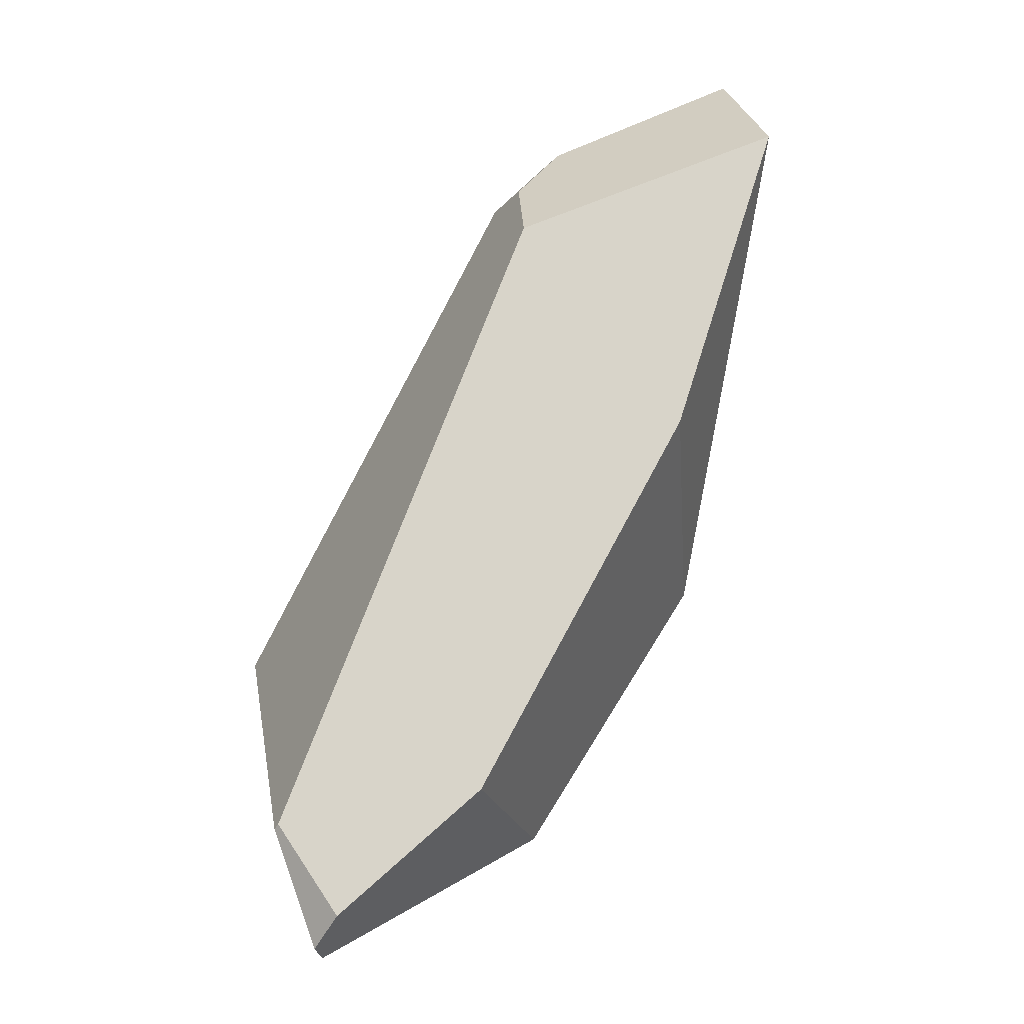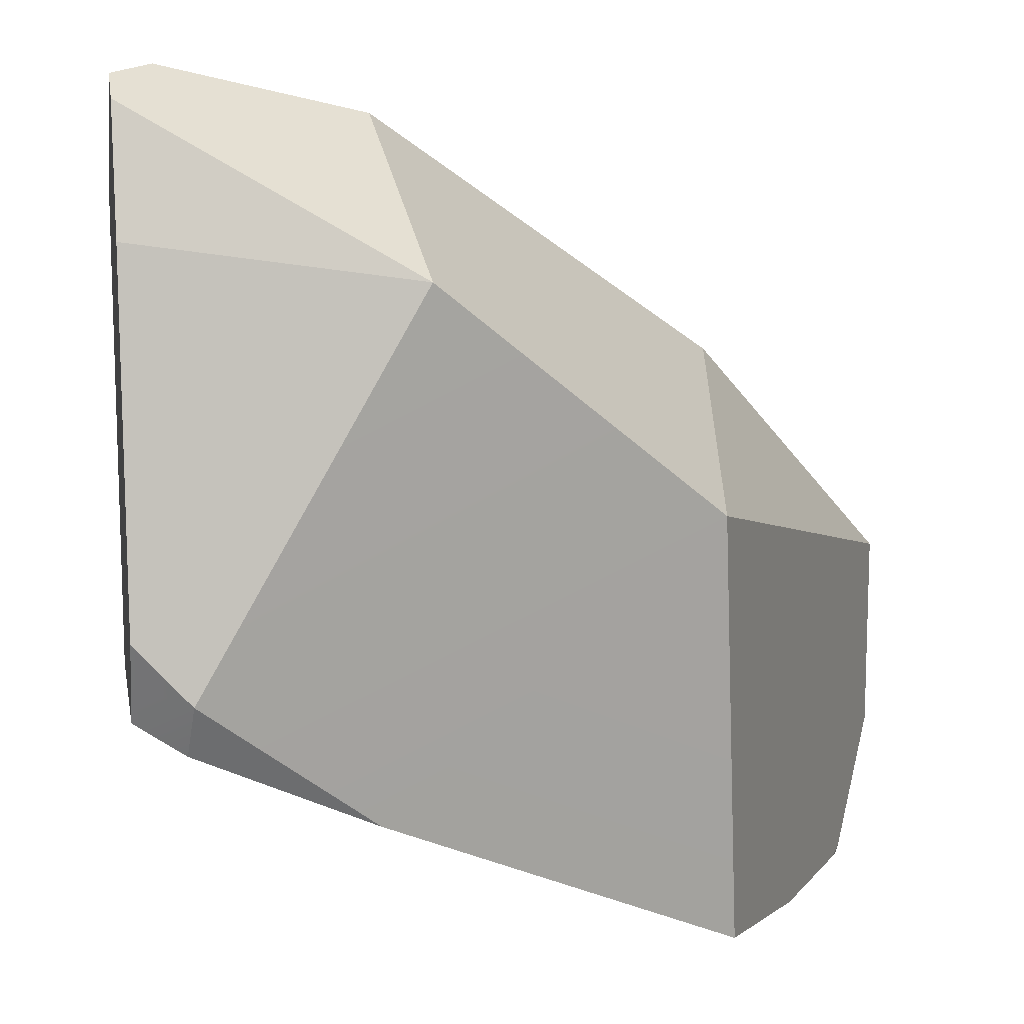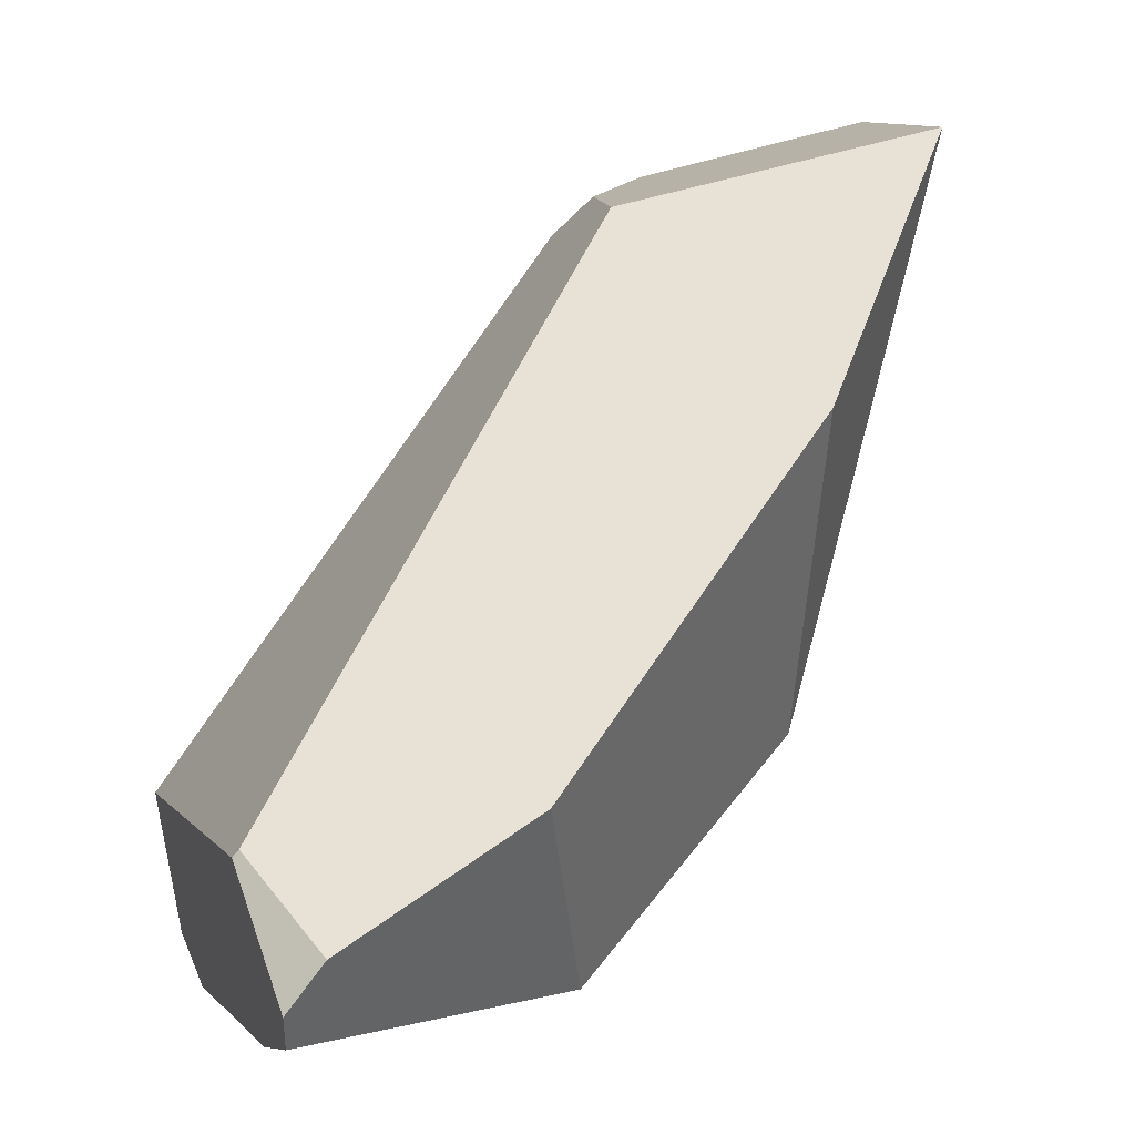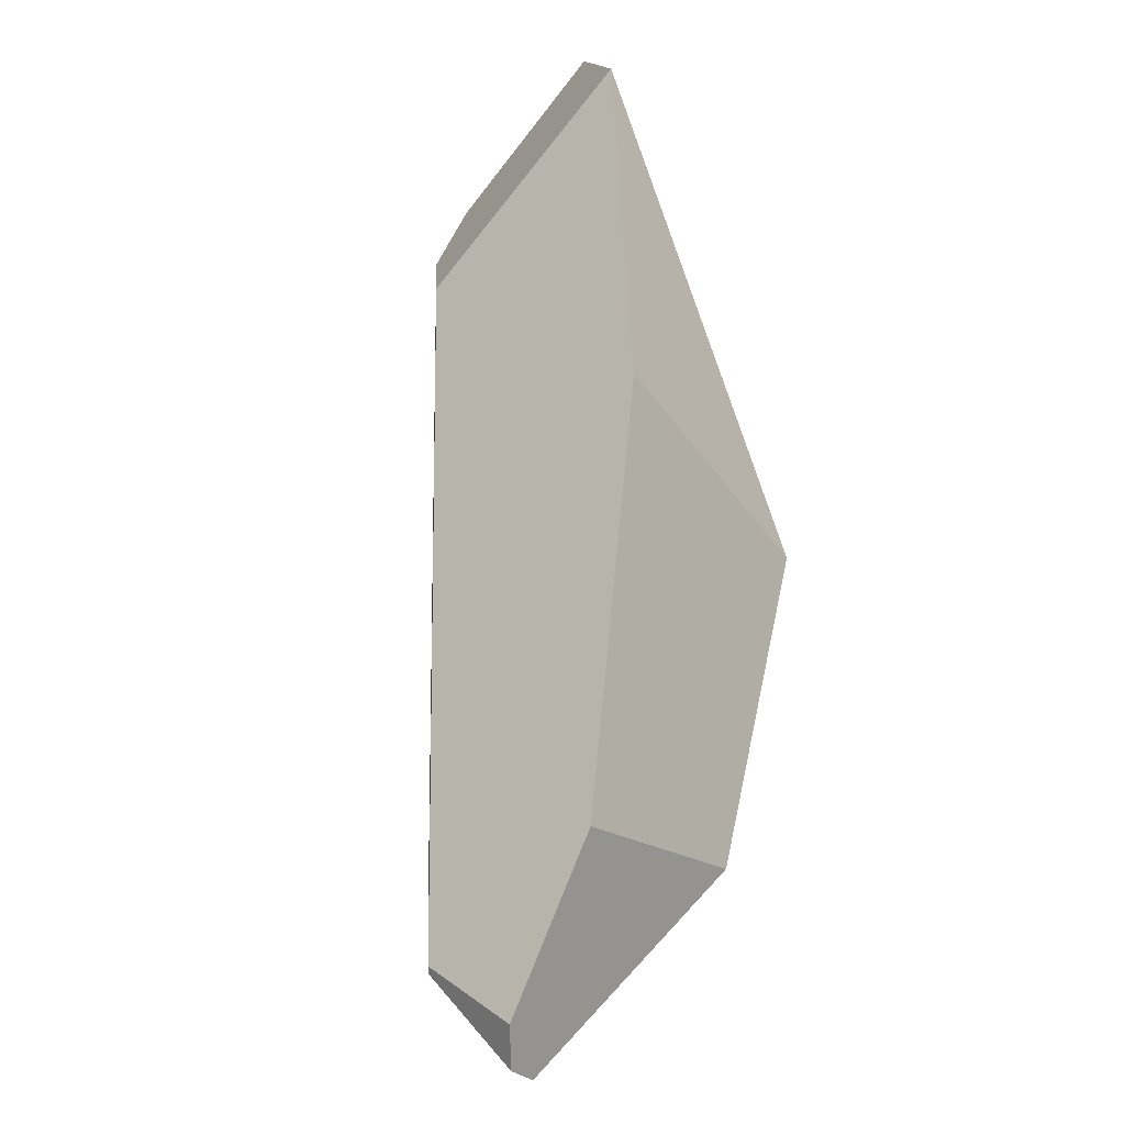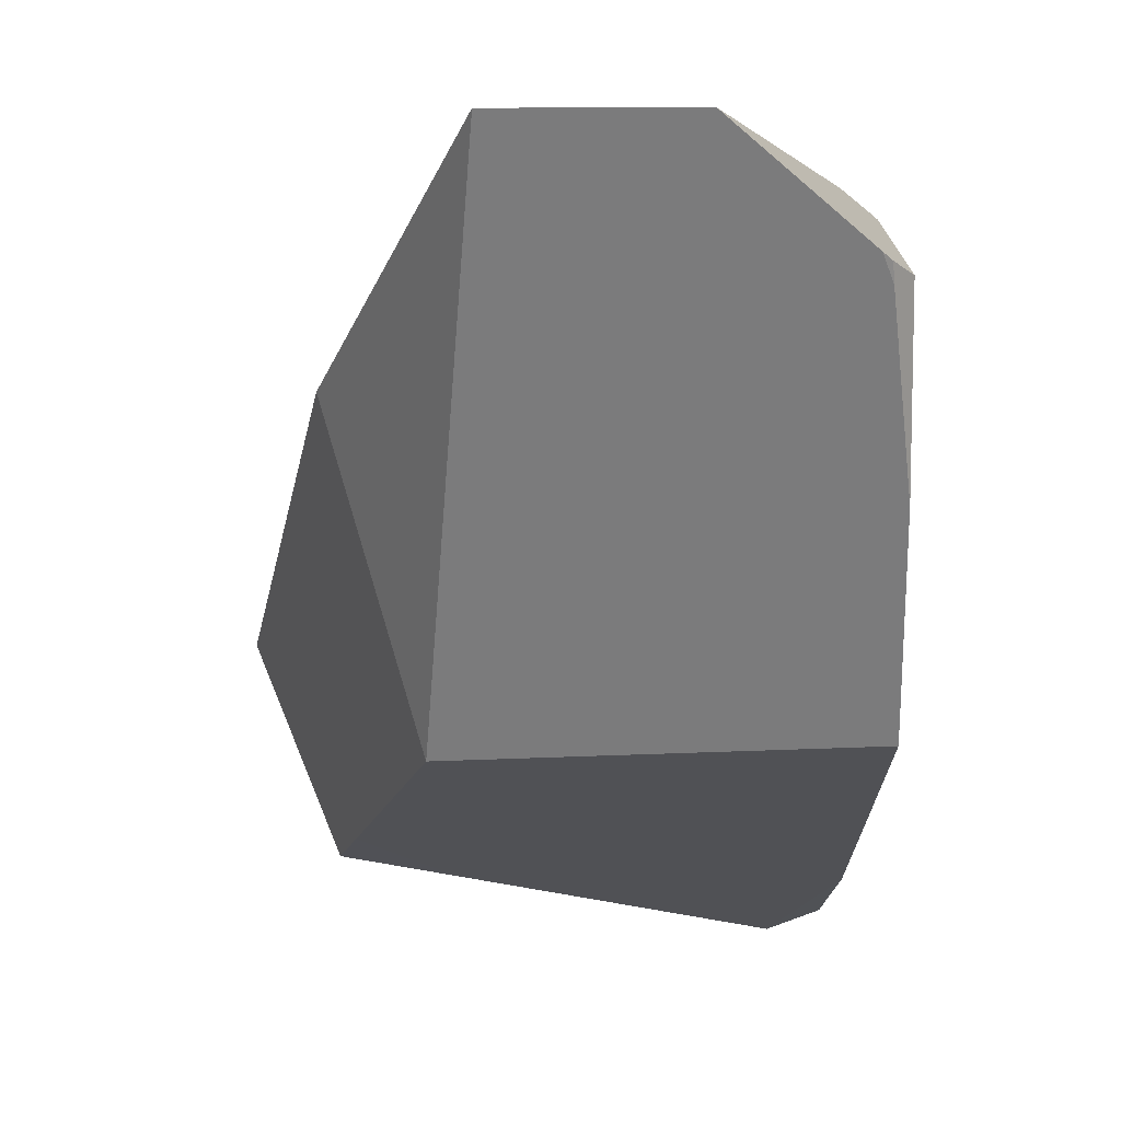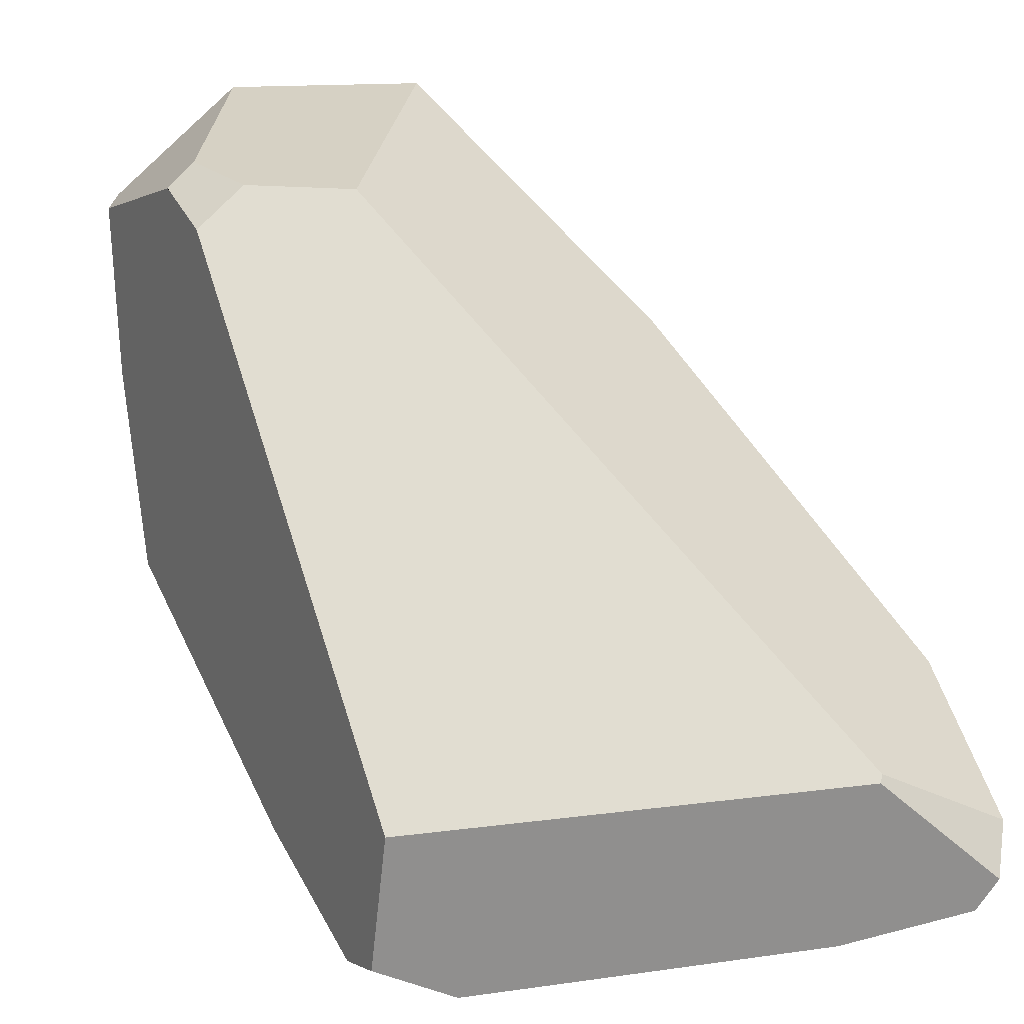
<metadata>
{"format":"obj","ext":"obj","renderer":"f3d","projection":"perspective","resolution":1024,"background":"white","views":[{"elev":-59.1,"azim":-172.4,"up":"+Z"},{"elev":-77.7,"azim":-168.5,"up":"+Y"},{"elev":10.9,"azim":175.0,"up":"+Y"},{"elev":-67.6,"azim":-141.5,"up":"+Z"},{"elev":4.4,"azim":-52.8,"up":"+Y"},{"elev":14.7,"azim":103.6,"up":"+Y"}]}
</metadata>
<code>
v -1.166 -2.131 0.3126
v -1.174 -2.112 0.3096
v -1.12 -2.259 0.2967
v -1.174 -2.112 0.3096
v -1.166 -2.131 0.3126
v -1.17 -2.117 0.3143
v -1.174 -2.112 0.3096
v -1.17 -2.117 0.3143
v -1.166 -2.118 0.3142
v -1.166 -2.118 0.3142
v -1.166 -2.131 0.3126
v -1.166 -2.118 0.3142
v -1.166 -2.118 0.3142
v -1.166 -2.118 0.3142
v -1.166 -2.118 0.3142
v -1.181 -2.099 0.2971
v -1.181 -2.099 0.2971
v -1.071 -2.407 0.2603
v -1.12 -2.259 0.2967
v -1.071 -2.407 0.2603
v -1.138 -2.168 0.3083
v -1.12 -2.259 0.2967
v -1.138 -2.168 0.3083
v -1.138 -2.164 0.3087
v -1.138 -2.164 0.3087
v -1.139 -2.162 0.309
v -1.146 -2.125 0.3138
v -1.146 -2.125 0.3138
v -1.094 -2.059 0.209
v -1.134 -2.05 0.2149
v -1.185 -2.093 0.2913
v -1.2 -2.067 0.2654
v -1.181 -2.039 0.222
v -1.194 -2.036 0.2239
v -1.222 -2.03 0.2281
v -1.194 -2.036 0.2239
v -1.166 -2.046 0.0699
v -1.222 -2.03 0.2281
v -1.127 -2.055 0.06689
v -1.181 -2.039 0.222
v -1.01 -2.081 0.07605
v -1.134 -2.05 0.2149
v -1.094 -2.059 0.209
v -1.092 -2.059 0.2086
v -1.071 -2.064 0.2054
v -1.006 -2.08 0.1467
v -0.9897 -2.098 0.1636
v -1.01 -2.081 0.07605
v -1.006 -2.08 0.1467
v -1.01 -2.081 0.06562
v -1.01 -2.081 0.06562
v -1.015 -2.08 0.0582
v -1.015 -2.08 0.0582
v -1.138 -2.198 -0.1491
v -1.127 -2.055 0.06689
v -1.002 -2.092 0.04385
v -0.8796 -2.25 -0.1613
v -1.066 -2.267 -0.2339
v -0.8426 -2.298 -0.2232
v -0.93 -2.399 -0.3963
v -0.7666 -2.397 -0.3502
v -0.7461 -2.423 -0.3843
v -0.7616 -2.437 -0.4087
v -0.7963 -2.467 -0.463
v -0.7963 -2.467 -0.463
v -0.9576 -2.547 -0.2879
v -0.93 -2.399 -0.3963
v -0.7707 -2.501 -0.4638
v -0.7719 -2.526 -0.4483
v -0.769 -2.532 -0.4285
v -0.9576 -2.547 -0.2879
v -0.7719 -2.526 -0.4483
v -0.7585 -2.555 -0.3569
v -0.7585 -2.555 -0.3569
v -0.7465 -2.607 -0.0479
v -0.9576 -2.547 -0.2879
v -0.7209 -2.594 -0.1396
v -0.7193 -2.596 -0.1305
v -0.7136 -2.602 -0.09748
v -0.7054 -2.591 -0.06647
v -0.7465 -2.607 -0.0479
v -0.7136 -2.602 -0.09748
v -0.7052 -2.583 -0.03321
v -0.6981 -2.581 -0.03914
v -0.7052 -2.583 -0.03321
v -0.6981 -2.581 -0.03914
v -0.6965 -2.57 -0.04073
v -0.6896 -2.522 -0.04781
v -0.6934 -2.461 -0.04649
v -0.6827 -2.475 -0.05483
v -0.6827 -2.475 -0.05483
v -0.8426 -2.298 -0.2232
v -0.6934 -2.461 -0.04649
v -0.6843 -2.473 -0.06373
v -0.7666 -2.397 -0.3502
v -0.6901 -2.469 -0.0962
v -0.7114 -2.452 -0.2146
v -0.7326 -2.435 -0.3331
v -0.7382 -2.431 -0.3642
v -0.7461 -2.423 -0.3843
v -0.7418 -2.428 -0.384
v -0.7418 -2.428 -0.384
v -0.7616 -2.437 -0.4087
v -0.7461 -2.423 -0.3843
v -0.7485 -2.445 -0.4024
v -0.755 -2.461 -0.4203
v -0.7585 -2.47 -0.43
v -0.7963 -2.467 -0.463
v -0.7707 -2.501 -0.4638
v -0.7707 -2.501 -0.4638
v -0.7585 -2.47 -0.43
v -0.7719 -2.526 -0.4483
v -0.769 -2.532 -0.4285
v -0.755 -2.461 -0.4203
v -0.7585 -2.555 -0.3569
v -0.7485 -2.445 -0.4024
v -0.7382 -2.431 -0.3642
v -0.7418 -2.428 -0.384
v -0.7326 -2.435 -0.3331
v -0.7114 -2.452 -0.2146
v -0.7209 -2.594 -0.1396
v -0.7193 -2.596 -0.1305
v -0.6901 -2.469 -0.0962
v -0.7054 -2.591 -0.06647
v -0.7136 -2.602 -0.09748
v -0.6896 -2.522 -0.04781
v -0.6965 -2.57 -0.04073
v -0.6981 -2.581 -0.03914
v -0.6843 -2.473 -0.06373
v -0.6827 -2.475 -0.05483
v -0.8796 -2.25 -0.1613
v -0.768 -2.369 0.01186
v -0.878 -2.234 0.09785
v -1.002 -2.092 0.04385
v -0.9367 -2.162 0.1437
v -0.9456 -2.151 0.1506
v -1.011 -2.081 0.05785
v -0.9481 -2.148 0.1526
v -0.9877 -2.1 0.1656
v -0.9893 -2.099 0.164
v -1.023 -2.091 0.2123
v -0.9893 -2.099 0.164
v -0.9897 -2.098 0.1636
v -0.9928 -2.105 0.1879
v -0.9877 -2.1 0.1656
v -0.9927 -2.105 0.1878
v -0.9904 -2.106 0.1859
v -0.9778 -2.111 0.1758
v -0.9778 -2.111 0.1758
v -0.9778 -2.111 0.1758
v -1.138 -2.164 0.3087
v -0.9481 -2.148 0.1526
v -0.9904 -2.106 0.1859
v -1.138 -2.164 0.3087
v -0.9904 -2.106 0.1859
v -0.9927 -2.105 0.1878
v -1.139 -2.162 0.309
v -0.9928 -2.105 0.1879
v -1.023 -2.091 0.2123
v -1.031 -2.088 0.2185
v -1.03 -2.088 0.2178
v -1.03 -2.088 0.2178
v -1.03 -2.088 0.2178
v -1.048 -2.069 0.202
v -1.006 -2.08 0.1467
v -1.048 -2.069 0.202
v -1.071 -2.064 0.2054
v -1.031 -2.088 0.2185
v -1.048 -2.069 0.202
v -1.092 -2.059 0.2086
v -1.146 -2.125 0.3138
v -1.03 -2.088 0.2178
v -0.9456 -2.151 0.1506
v -0.9367 -2.162 0.1437
v -0.878 -2.234 0.09785
v -0.8442 -2.541 0.07914
v -0.768 -2.369 0.01186
v -0.7318 -2.59 -0.01125
v -0.7318 -2.59 -0.01125
v -0.7465 -2.607 -0.0479
v -0.7318 -2.59 -0.01125
v -0.8442 -2.541 0.07914
v -0.8442 -2.541 0.07914
v -1.124 -2.439 -0.0672
v -0.7465 -2.607 -0.0479
v -1.071 -2.407 0.2603
v -1.185 -2.093 0.2913
v -1.124 -2.439 -0.0672
v -1.2 -2.067 0.2654
v -1.23 -2.029 0.1891
v -1.253 -2.026 0.07667
v -1.124 -2.439 -0.0672
v -1.253 -2.026 0.07667
v -1.138 -2.198 -0.1491
v -1.138 -2.198 -0.1491
v -0.9576 -2.547 -0.2879
v -1.124 -2.439 -0.0672
v -1.066 -2.267 -0.2339
v -0.93 -2.399 -0.3963
v -0.9576 -2.547 -0.2879
v -1.253 -2.026 0.07667
v -1.204 -2.037 0.07289
v -1.166 -2.046 0.0699
v -1.204 -2.037 0.07289
v -1.23 -2.029 0.1891
v -1.222 -2.03 0.2281
v -1.253 -2.026 0.07667
v -1.011 -2.081 0.05785
v -1.011 -2.081 0.05785
v -1.17 -2.117 0.3143
f 1 2 3
f 4 5 6
f 7 8 9
f 9 10 7
f 11 12 13
f 12 11 14
f 10 15 7
f 16 7 15
f 3 2 17
f 3 17 18
f 19 20 21
f 11 22 23
f 11 23 24
f 11 24 25
f 11 25 26
f 27 11 26
f 14 11 27
f 15 28 29
f 30 15 29
f 16 15 30
f 30 31 16
f 30 32 31
f 33 32 30
f 34 32 33
f 34 35 32
f 36 37 38
f 36 39 37
f 40 39 36
f 40 41 39
f 42 41 40
f 43 41 42
f 44 41 43
f 41 44 45
f 41 45 46
f 47 48 49
f 48 47 50
f 41 51 52
f 39 41 52
f 53 54 55
f 54 53 56
f 54 56 57
f 57 58 54
f 59 58 57
f 59 60 58
f 61 60 59
f 62 60 61
f 63 60 62
f 60 63 64
f 65 66 67
f 68 66 65
f 69 66 68
f 70 71 72
f 73 71 70
f 74 75 76
f 77 75 74
f 78 75 77
f 75 78 79
f 80 81 82
f 80 83 81
f 84 83 80
f 85 86 87
f 85 87 88
f 88 89 85
f 90 89 88
f 91 92 93
f 94 92 91
f 92 94 95
f 95 94 96
f 95 96 97
f 95 97 98
f 99 95 98
f 99 100 95
f 101 100 99
f 102 103 104
f 105 103 102
f 106 103 105
f 107 103 106
f 107 108 103
f 109 108 107
f 110 111 112
f 112 111 113
f 111 114 113
f 114 115 113
f 114 116 115
f 116 117 115
f 116 118 117
f 115 117 119
f 115 119 120
f 115 120 121
f 120 122 121
f 122 120 123
f 122 123 124
f 122 124 125
f 126 124 123
f 124 126 127
f 124 127 128
f 123 129 126
f 129 130 126
f 131 93 92
f 131 132 93
f 131 133 132
f 134 133 131
f 134 135 133
f 134 136 135
f 137 136 134
f 137 138 136
f 50 138 137
f 50 139 138
f 50 140 139
f 50 47 140
f 141 142 143
f 142 141 144
f 142 144 145
f 146 145 144
f 145 146 147
f 145 147 148
f 138 139 149
f 150 151 152
f 153 151 150
f 153 154 151
f 155 154 153
f 156 154 155
f 154 156 157
f 157 156 158
f 157 158 159
f 159 160 157
f 159 161 160
f 162 141 163
f 163 141 164
f 164 141 165
f 46 45 166
f 167 168 169
f 168 167 170
f 28 168 170
f 157 160 171
f 29 28 170
f 172 169 168
f 141 143 165
f 152 151 21
f 21 20 152
f 173 152 20
f 174 173 20
f 175 174 20
f 176 175 20
f 177 175 176
f 176 89 177
f 89 176 178
f 89 178 85
f 81 83 179
f 180 181 182
f 183 184 185
f 186 184 183
f 18 187 188
f 18 17 187
f 188 187 189
f 188 189 190
f 191 188 190
f 192 193 194
f 195 196 197
f 198 196 195
f 199 196 198
f 185 184 200
f 54 201 202
f 203 54 202
f 55 54 203
f 37 204 205
f 38 37 205
f 190 189 206
f 207 205 204
f 52 51 208
f 56 53 209
f 210 11 13

</code>
